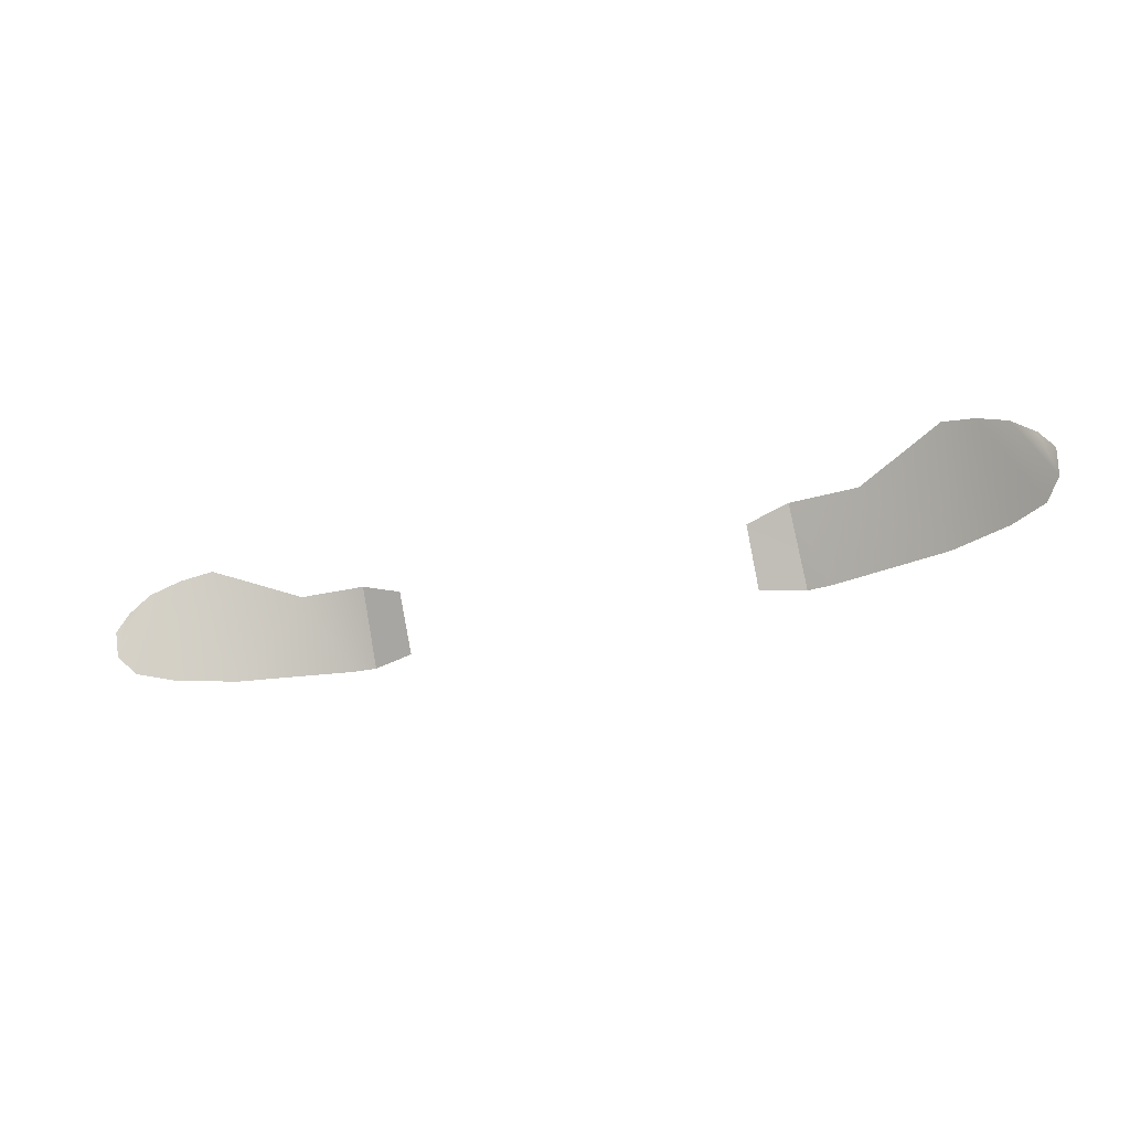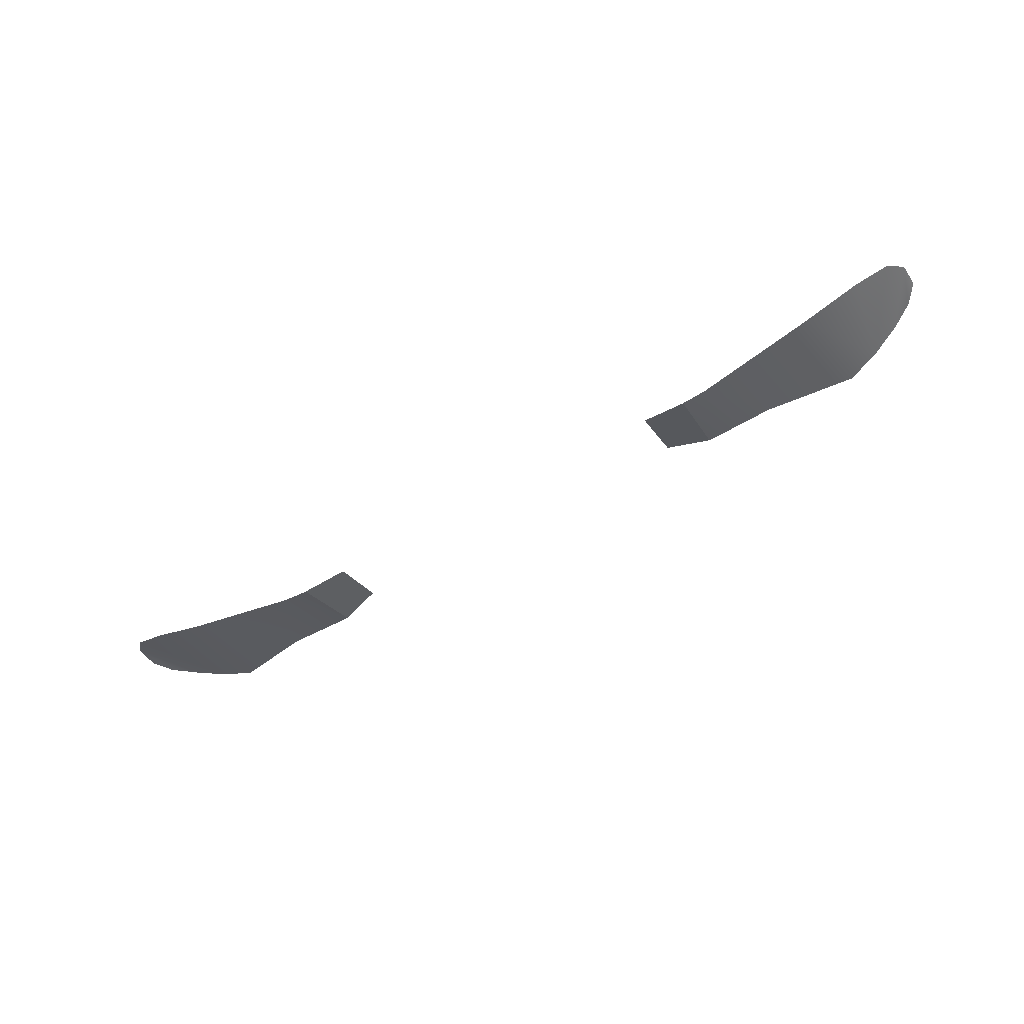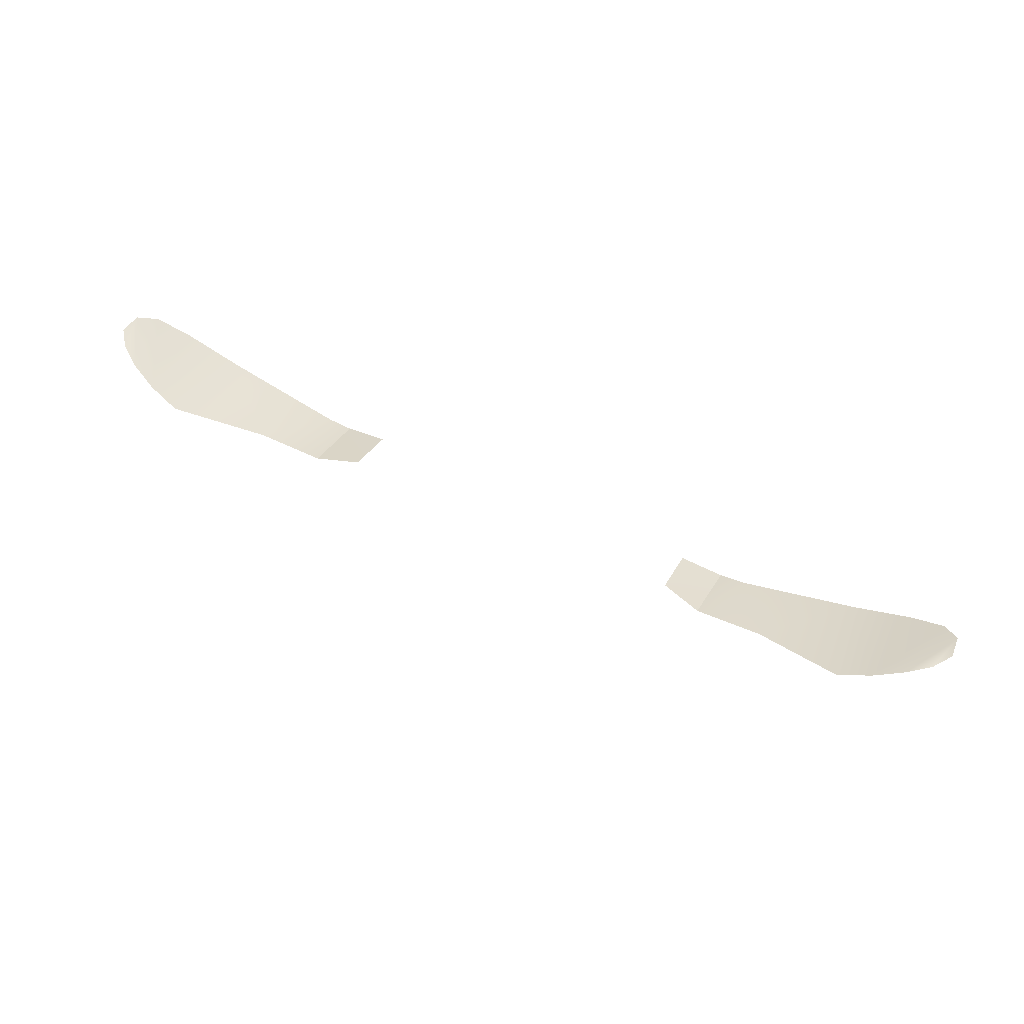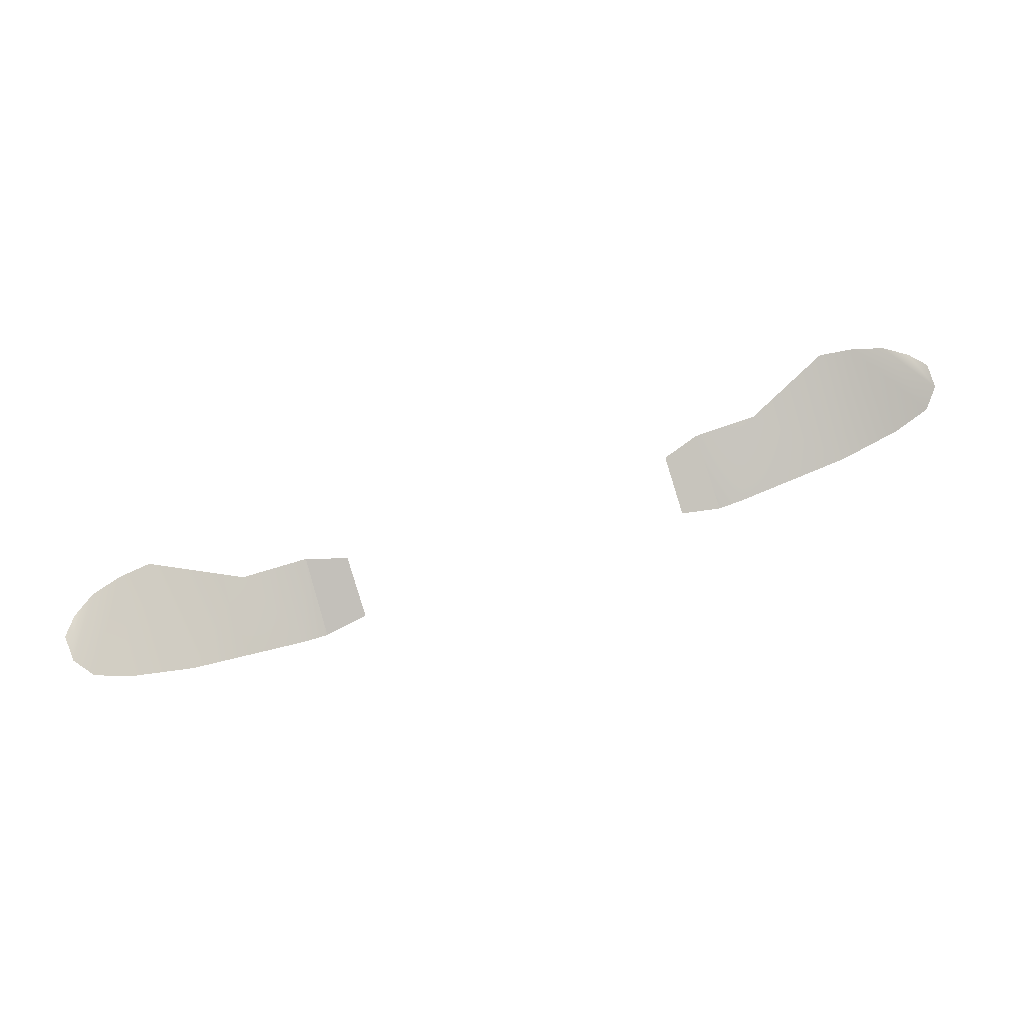
<metadata>
{"format":"obj","ext":"obj","renderer":"f3d","projection":"perspective","resolution":1024,"background":"white","views":[{"elev":-28.8,"azim":21.9,"up":"+Y"},{"elev":-59.4,"azim":29.9,"up":"+Z"},{"elev":59.0,"azim":-155.1,"up":"+Z"},{"elev":62.2,"azim":-19.7,"up":"+Z"}]}
</metadata>
<code>
g Taillights_40
v -0.3186 0.7992 -2.1
v -0.2562 0.8039 -2.086
v -0.2561 0.8825 -2.042
v -0.3153 0.9022 -2.042
v -0.5348 0.9434 -1.986
v -0.5192 0.7933 -2.053
v -0.4117 0.9022 -2.037
v -0.5806 0.9305 -1.974
v -0.3539 0.7988 -2.097
v -0.3153 0.9022 -2.042
v -0.3186 0.7992 -2.1
v -0.6022 0.7945 -2.018
v -0.6511 0.802 -1.993
v -0.6222 0.9109 -1.964
v -0.672 0.8247 -1.973
v -0.654 0.8867 -1.964
v -0.6735 0.8598 -1.964
v 0.3185 0.7992 -2.1
v 0.2561 0.8825 -2.042
v 0.2562 0.8039 -2.086
v 0.3153 0.9022 -2.042
v 0.5348 0.9434 -1.986
v 0.4117 0.9022 -2.037
v 0.5192 0.7933 -2.053
v 0.5806 0.9305 -1.974
v 0.3538 0.7988 -2.097
v 0.3153 0.9022 -2.042
v 0.3185 0.7992 -2.1
v 0.6021 0.7945 -2.018
v 0.651 0.802 -1.993
v 0.6222 0.9109 -1.964
v 0.6719 0.8247 -1.973
v 0.654 0.8867 -1.964
v 0.6735 0.8598 -1.964
g Taillights_40_0
f 3 2 1
f 4 3 1
f 7 6 5
f 8 5 6
f 9 6 7
f 10 9 7
f 11 9 10
f 12 8 6
f 12 13 8
f 8 13 14
f 15 14 13
f 16 14 15
f 16 15 17
f 20 19 18
f 19 21 18
f 24 23 22
f 22 25 24
f 24 26 23
f 26 27 23
f 26 28 27
f 25 29 24
f 30 29 25
f 30 25 31
f 31 32 30
f 31 33 32
f 32 33 34

</code>
